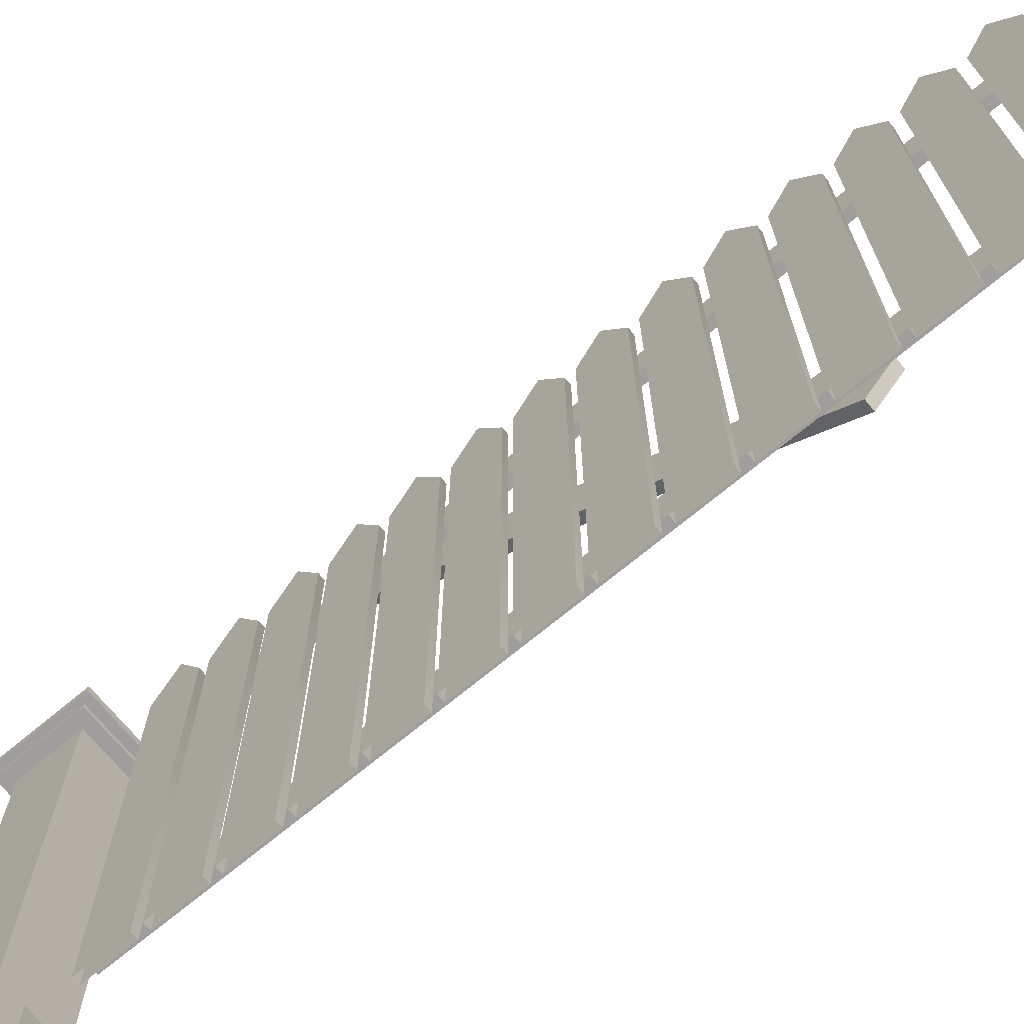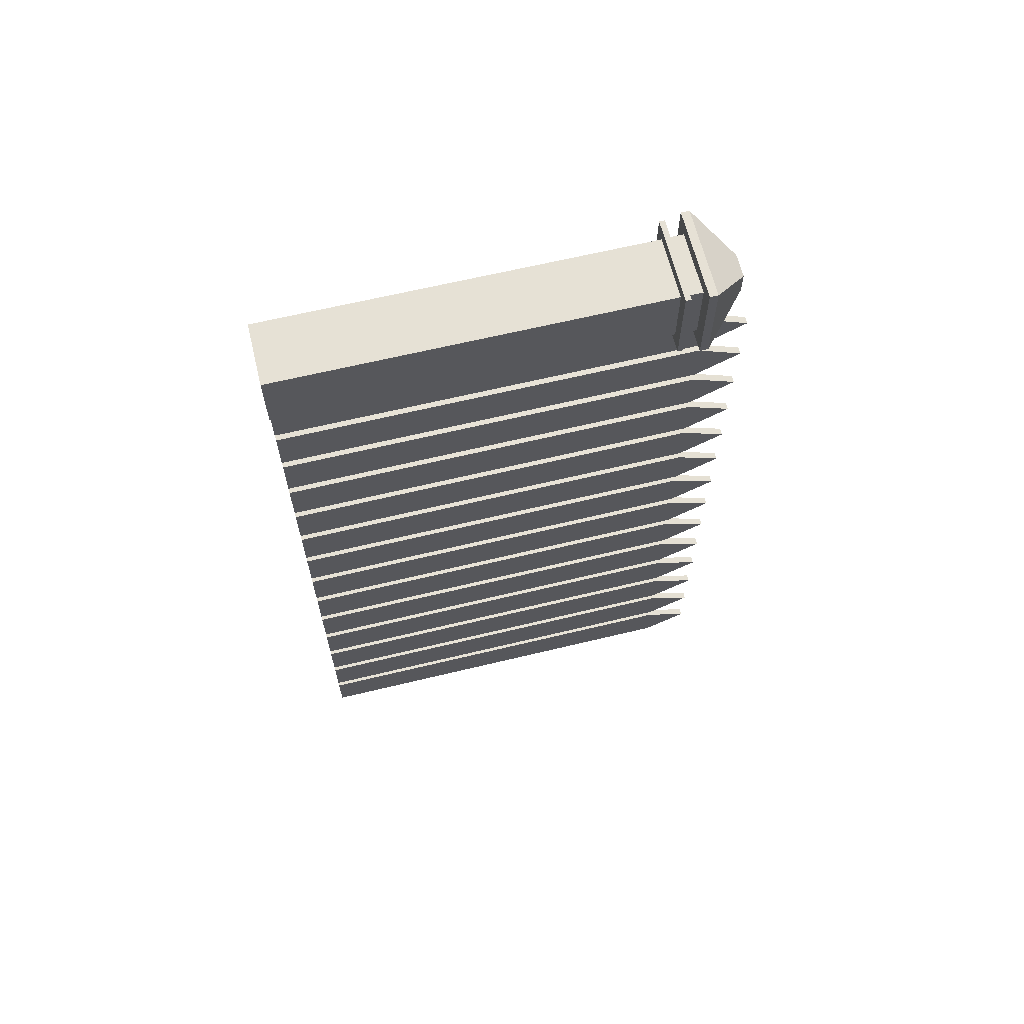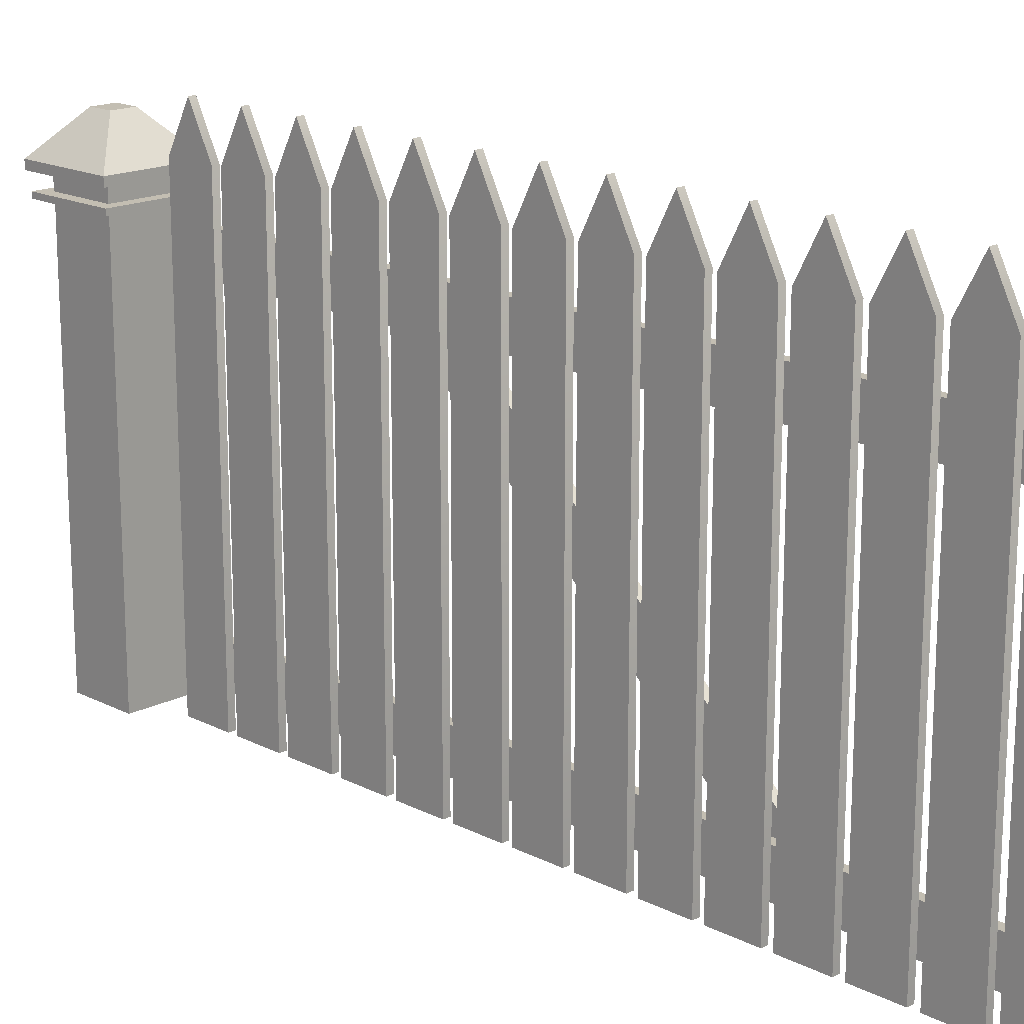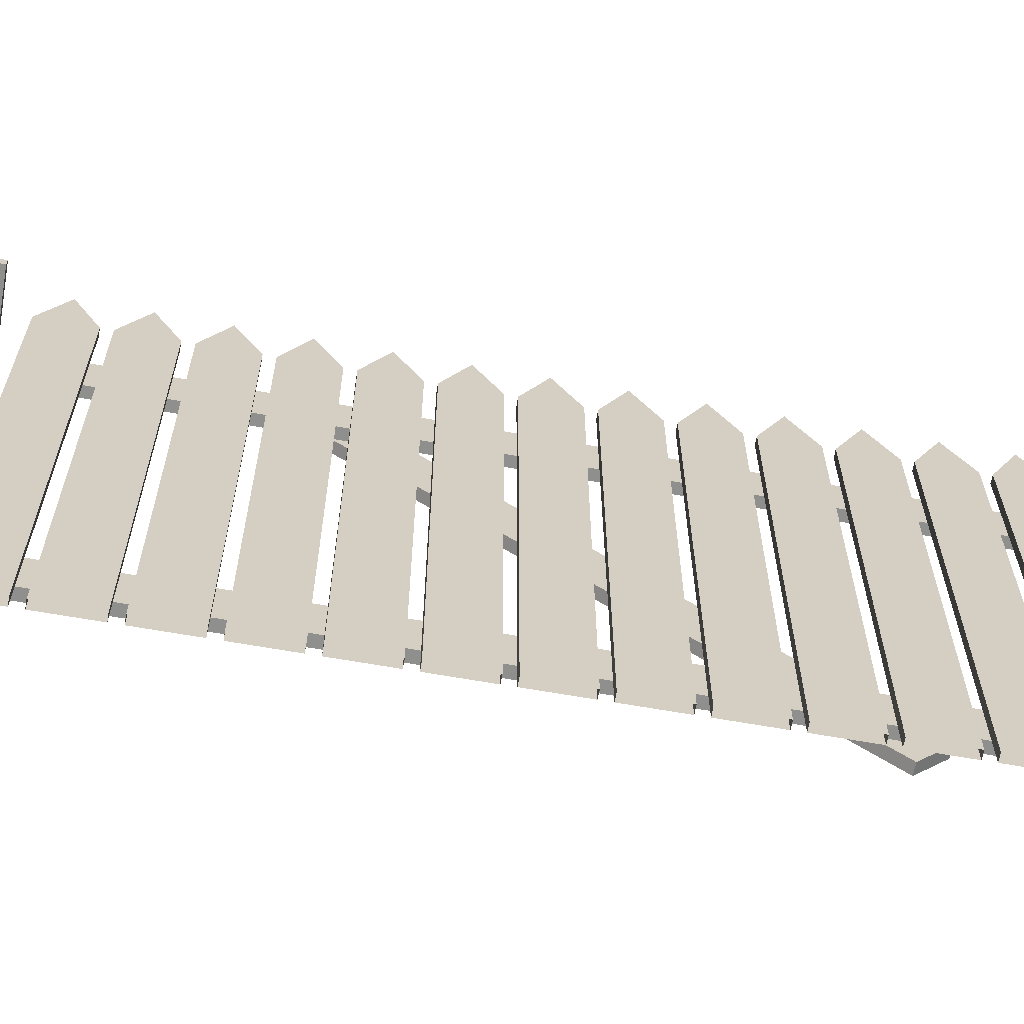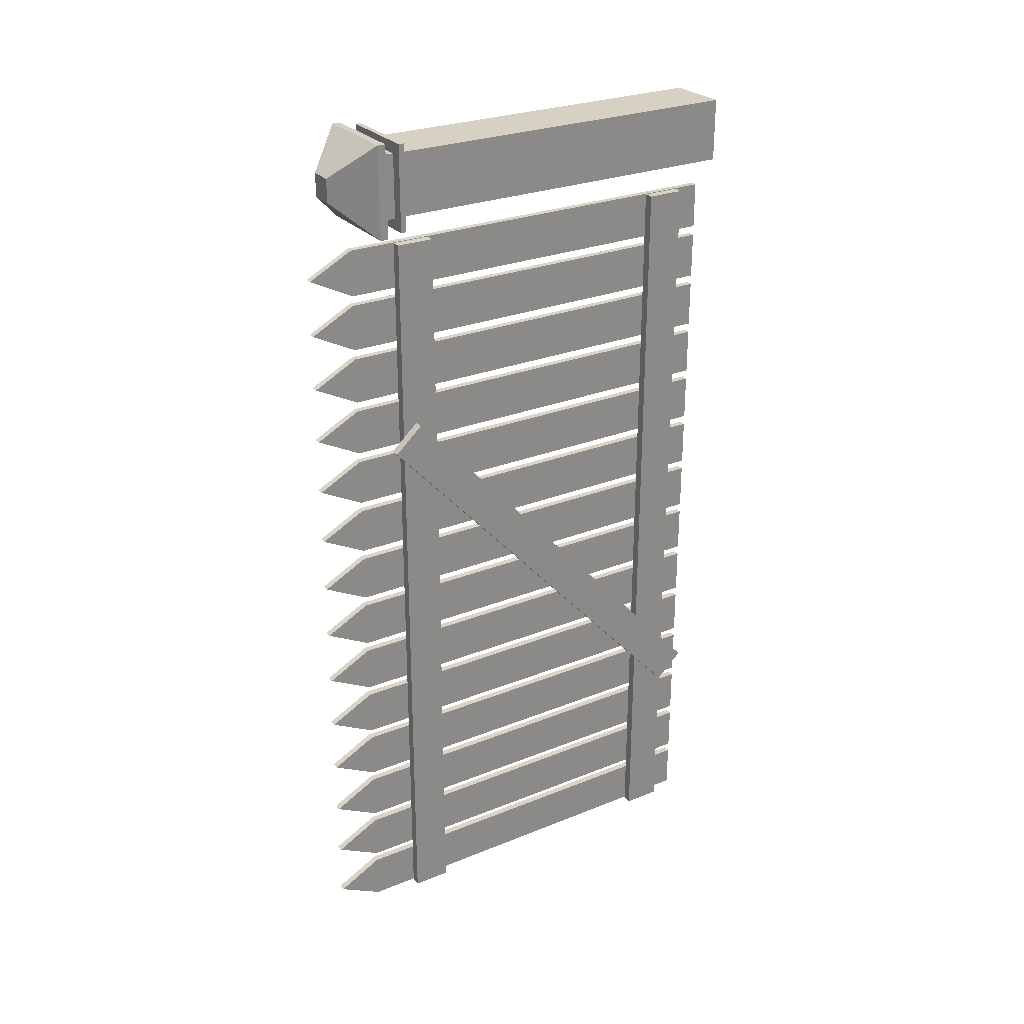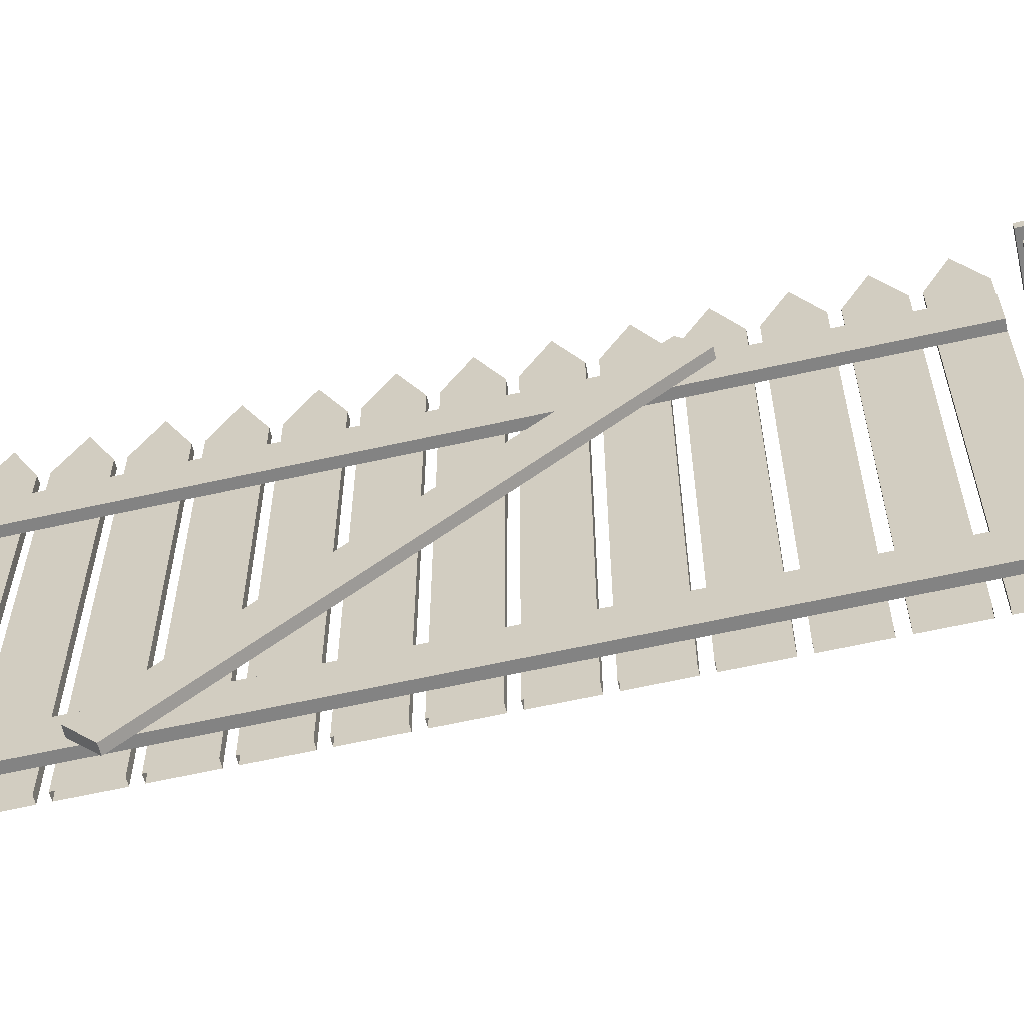
<metadata>
{"format":"obj","ext":"obj","renderer":"f3d","projection":"perspective","resolution":1024,"background":"white","views":[{"elev":-71.1,"azim":129.7,"up":"+Y"},{"elev":64.5,"azim":76.3,"up":"+Z"},{"elev":17.3,"azim":135.2,"up":"+Y"},{"elev":-65.3,"azim":79.9,"up":"+Y"},{"elev":27.1,"azim":-122.0,"up":"+Z"},{"elev":-61.0,"azim":-77.0,"up":"+Y"}]}
</metadata>
<code>
v -10 0 38.3
v -10 120 38.3
v 10 0 38.3
v 10 120 38.3
v 10 0 18.3
v 10 120 18.3
v -10 0 18.3
v -10 120 18.3
v -13.7 120 42
v 13.7 120 42
v 13.7 120 14.6
v -13.7 120 14.6
v -13.7 121.7 42
v 13.7 121.7 42
v 13.7 121.7 14.6
v -13.7 121.7 14.6
v -10.1 121.7 38.4
v 10.1 121.7 38.4
v 10.1 121.7 18.2
v -10.1 121.7 18.2
v -10.1 126.6 38.4
v 10.1 126.6 38.4
v 10.1 126.6 18.2
v -10.1 126.6 18.2
v -14.6 126.6 42.9
v 14.6 126.6 42.9
v 14.6 126.6 13.7
v -14.6 126.6 13.7
v -14.6 129.2 42.9
v 14.6 129.2 42.9
v 14.6 129.2 13.7
v -14.6 129.2 13.7
v -3.7 141.1 32
v 3.7 141.1 32
v 3.7 141.1 24.6
v -3.7 141.1 24.6
v -1.115 0 7.43
v -1.115 132.7 7.43
v 1.115 0 7.43
v 1.115 132.7 7.43
v 1.115 0 -7.43
v 1.115 132.7 -7.43
v -1.115 0 -7.43
v -1.115 132.7 -7.43
v 1.115 147 0
v -1.115 147 0
v -1.115 0 -10.57
v -1.115 132.7 -10.57
v 1.115 0 -10.57
v 1.115 132.7 -10.57
v 1.115 0 -25.43
v 1.115 132.7 -25.43
v -1.115 0 -25.43
v -1.115 132.7 -25.43
v 1.115 147 -18
v -1.115 147 -18
v -1.115 0 -28.57
v -1.115 132.7 -28.57
v 1.115 0 -28.57
v 1.115 132.7 -28.57
v 1.115 0 -43.43
v 1.115 132.7 -43.43
v -1.115 0 -43.43
v -1.115 132.7 -43.43
v 1.115 147 -36
v -1.115 147 -36
v -1.115 0 -46.57
v -1.115 132.7 -46.57
v 1.115 0 -46.57
v 1.115 132.7 -46.57
v 1.115 0 -61.43
v 1.115 132.7 -61.43
v -1.115 0 -61.43
v -1.115 132.7 -61.43
v 1.115 147 -54
v -1.115 147 -54
v -1.115 0 -64.57
v -1.115 132.7 -64.57
v 1.115 0 -64.57
v 1.115 132.7 -64.57
v 1.115 0 -79.43
v 1.115 132.7 -79.43
v -1.115 0 -79.43
v -1.115 132.7 -79.43
v 1.115 147 -72
v -1.115 147 -72
v -1.115 0 -82.57
v -1.115 132.7 -82.57
v 1.115 0 -82.57
v 1.115 132.7 -82.57
v 1.115 0 -97.43
v 1.115 132.7 -97.43
v -1.115 0 -97.43
v -1.115 132.7 -97.43
v 1.115 147 -90
v -1.115 147 -90
v -1.115 0 -100.6
v -1.115 132.7 -100.6
v 1.115 0 -100.6
v 1.115 132.7 -100.6
v 1.115 0 -115.4
v 1.115 132.7 -115.4
v -1.115 0 -115.4
v -1.115 132.7 -115.4
v 1.115 147 -108
v -1.115 147 -108
v -1.115 0 -118.6
v -1.115 132.7 -118.6
v 1.115 0 -118.6
v 1.115 132.7 -118.6
v 1.115 0 -133.4
v 1.115 132.7 -133.4
v -1.115 0 -133.4
v -1.115 132.7 -133.4
v 1.115 147 -126
v -1.115 147 -126
v -1.115 0 -136.6
v -1.115 132.7 -136.6
v 1.115 0 -136.6
v 1.115 132.7 -136.6
v 1.115 0 -151.4
v 1.115 132.7 -151.4
v -1.115 0 -151.4
v -1.115 132.7 -151.4
v 1.115 147 -144
v -1.115 147 -144
v -1.115 0 -154.6
v -1.115 132.7 -154.6
v 1.115 0 -154.6
v 1.115 132.7 -154.6
v 1.115 0 -169.4
v 1.115 132.7 -169.4
v -1.115 0 -169.4
v -1.115 132.7 -169.4
v 1.115 147 -162
v -1.115 147 -162
v -1.115 0 -172.6
v -1.115 132.7 -172.6
v 1.115 0 -172.6
v 1.115 132.7 -172.6
v 1.115 0 -187.4
v 1.115 132.7 -187.4
v -1.115 0 -187.4
v -1.115 132.7 -187.4
v 1.115 147 -180
v -1.115 147 -180
v -1.115 0 -190.6
v -1.115 132.7 -190.6
v 1.115 0 -190.6
v 1.115 132.7 -190.6
v 1.115 0 -205.4
v 1.115 132.7 -205.4
v -1.115 0 -205.4
v -1.115 132.7 -205.4
v 1.115 147 -198
v -1.115 147 -198
v -1.115 0 -208.6
v -1.115 132.7 -208.6
v 1.115 0 -208.6
v 1.115 132.7 -208.6
v 1.115 0 -223.4
v 1.115 132.7 -223.4
v -1.115 0 -223.4
v -1.115 132.7 -223.4
v 1.115 147 -216
v -1.115 147 -216
v -1.115 0 -226.6
v -1.115 132.7 -226.6
v 1.115 0 -226.6
v 1.115 132.7 -226.6
v 1.115 0 -241.4
v 1.115 132.7 -241.4
v -1.115 0 -241.4
v -1.115 132.7 -241.4
v 1.115 147 -234
v -1.115 147 -234
v -7.967 113.4 -53.63
v -7.967 122.5 -61.8
v -4.967 113.4 -53.63
v -4.967 122.5 -61.8
v -4.967 2.606 -176.4
v -4.967 11.66 -184.5
v -7.967 2.606 -176.4
v -7.967 11.66 -184.5
v -4.404 105.7 7.334
v -4.404 117.9 7.334
v -1.404 105.7 7.334
v -1.404 117.9 7.334
v -1.404 105.7 -241.6
v -1.404 117.9 -241.6
v -4.404 105.7 -241.6
v -4.404 117.9 -241.6
v -4.404 8.914 7.334
v -4.404 21.11 7.334
v -1.404 8.914 7.334
v -1.404 21.11 7.334
v -1.404 8.914 -241.6
v -1.404 21.11 -241.6
v -4.404 8.914 -241.6
v -4.404 21.11 -241.6
o Cube
f 3 4 2 1
f 5 6 4 3
f 7 8 6 5
f 1 2 8 7
f 34 35 36 33
f 33 29 30 34
f 12 8 2 9
f 11 6 8 12
f 10 4 6 11
f 9 2 4 10
f 16 12 9 13
f 15 11 12 16
f 14 10 11 15
f 13 9 10 14
f 20 16 13 17
f 19 15 16 20
f 18 14 15 19
f 17 13 14 18
f 24 20 17 21
f 23 19 20 24
f 22 18 19 23
f 21 17 18 22
f 28 24 21 25
f 27 23 24 28
f 26 22 23 27
f 25 21 22 26
f 32 28 25 29
f 31 27 28 32
f 30 26 27 31
f 29 25 26 30
f 36 32 29 33
f 35 31 32 36
f 34 30 31 35
f 39 40 38 37
f 41 42 45 40 39
f 43 44 42 41
f 37 38 46 44 43
f 40 45 46 38
f 45 42 44 46
f 49 50 48 47
f 51 52 55 50 49
f 53 54 52 51
f 47 48 56 54 53
f 50 55 56 48
f 55 52 54 56
f 59 60 58 57
f 61 62 65 60 59
f 63 64 62 61
f 57 58 66 64 63
f 60 65 66 58
f 65 62 64 66
f 69 70 68 67
f 71 72 75 70 69
f 73 74 72 71
f 67 68 76 74 73
f 70 75 76 68
f 75 72 74 76
f 79 80 78 77
f 81 82 85 80 79
f 83 84 82 81
f 77 78 86 84 83
f 80 85 86 78
f 85 82 84 86
f 89 90 88 87
f 91 92 95 90 89
f 93 94 92 91
f 87 88 96 94 93
f 90 95 96 88
f 95 92 94 96
f 99 100 98 97
f 101 102 105 100 99
f 103 104 102 101
f 97 98 106 104 103
f 100 105 106 98
f 105 102 104 106
f 109 110 108 107
f 111 112 115 110 109
f 113 114 112 111
f 107 108 116 114 113
f 110 115 116 108
f 115 112 114 116
f 119 120 118 117
f 121 122 125 120 119
f 123 124 122 121
f 117 118 126 124 123
f 120 125 126 118
f 125 122 124 126
f 129 130 128 127
f 131 132 135 130 129
f 133 134 132 131
f 127 128 136 134 133
f 130 135 136 128
f 135 132 134 136
f 139 140 138 137
f 141 142 145 140 139
f 143 144 142 141
f 137 138 146 144 143
f 140 145 146 138
f 145 142 144 146
f 149 150 148 147
f 151 152 155 150 149
f 153 154 152 151
f 147 148 156 154 153
f 150 155 156 148
f 155 152 154 156
f 159 160 158 157
f 161 162 165 160 159
f 163 164 162 161
f 157 158 166 164 163
f 160 165 166 158
f 165 162 164 166
f 169 170 168 167
f 171 172 175 170 169
f 173 174 172 171
f 167 168 176 174 173
f 170 175 176 168
f 175 172 174 176
f 179 180 178 177
f 181 182 180 179
f 183 184 182 181
f 177 178 184 183
f 180 182 184 178
f 181 179 177 183
f 187 188 186 185
f 189 190 188 187
f 191 192 190 189
f 185 186 192 191
f 188 190 192 186
f 189 187 185 191
f 195 196 194 193
f 197 198 196 195
f 199 200 198 197
f 193 194 200 199
f 196 198 200 194
f 197 195 193 199

</code>
